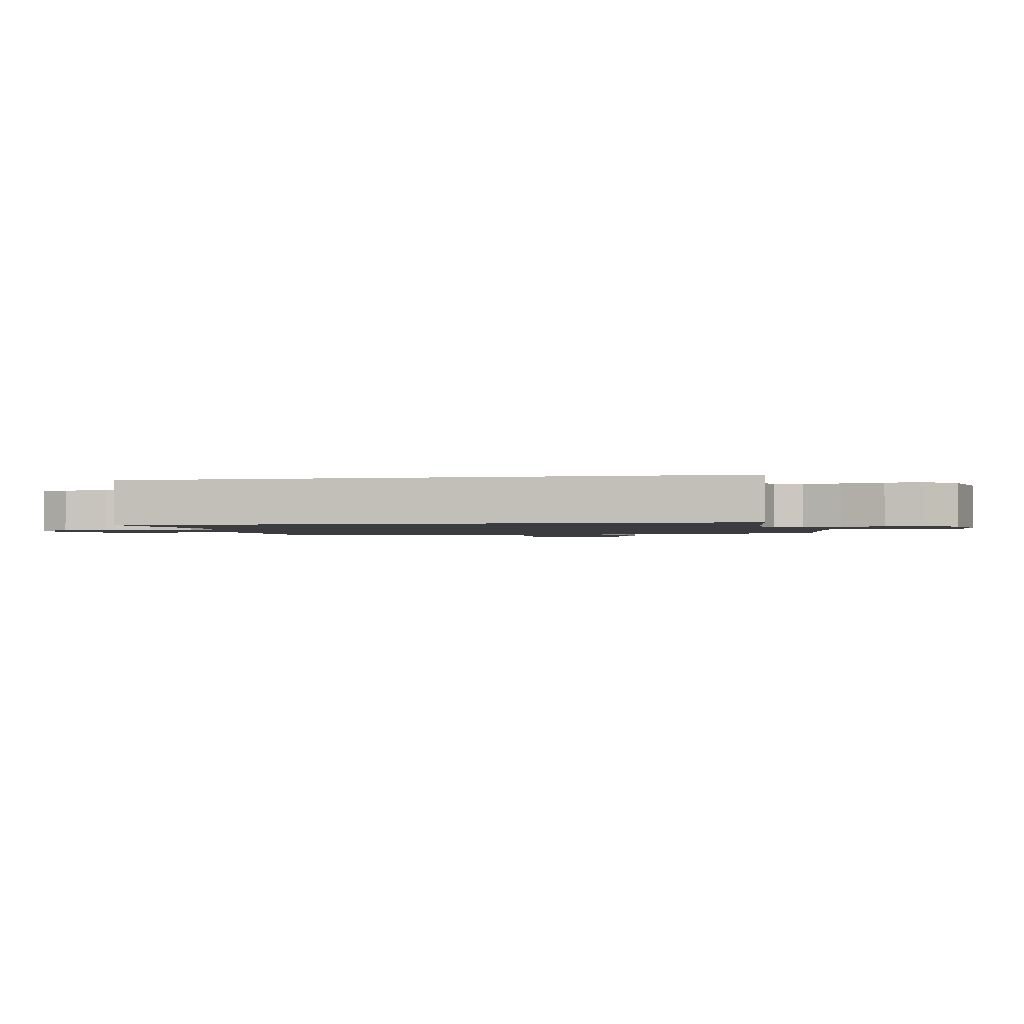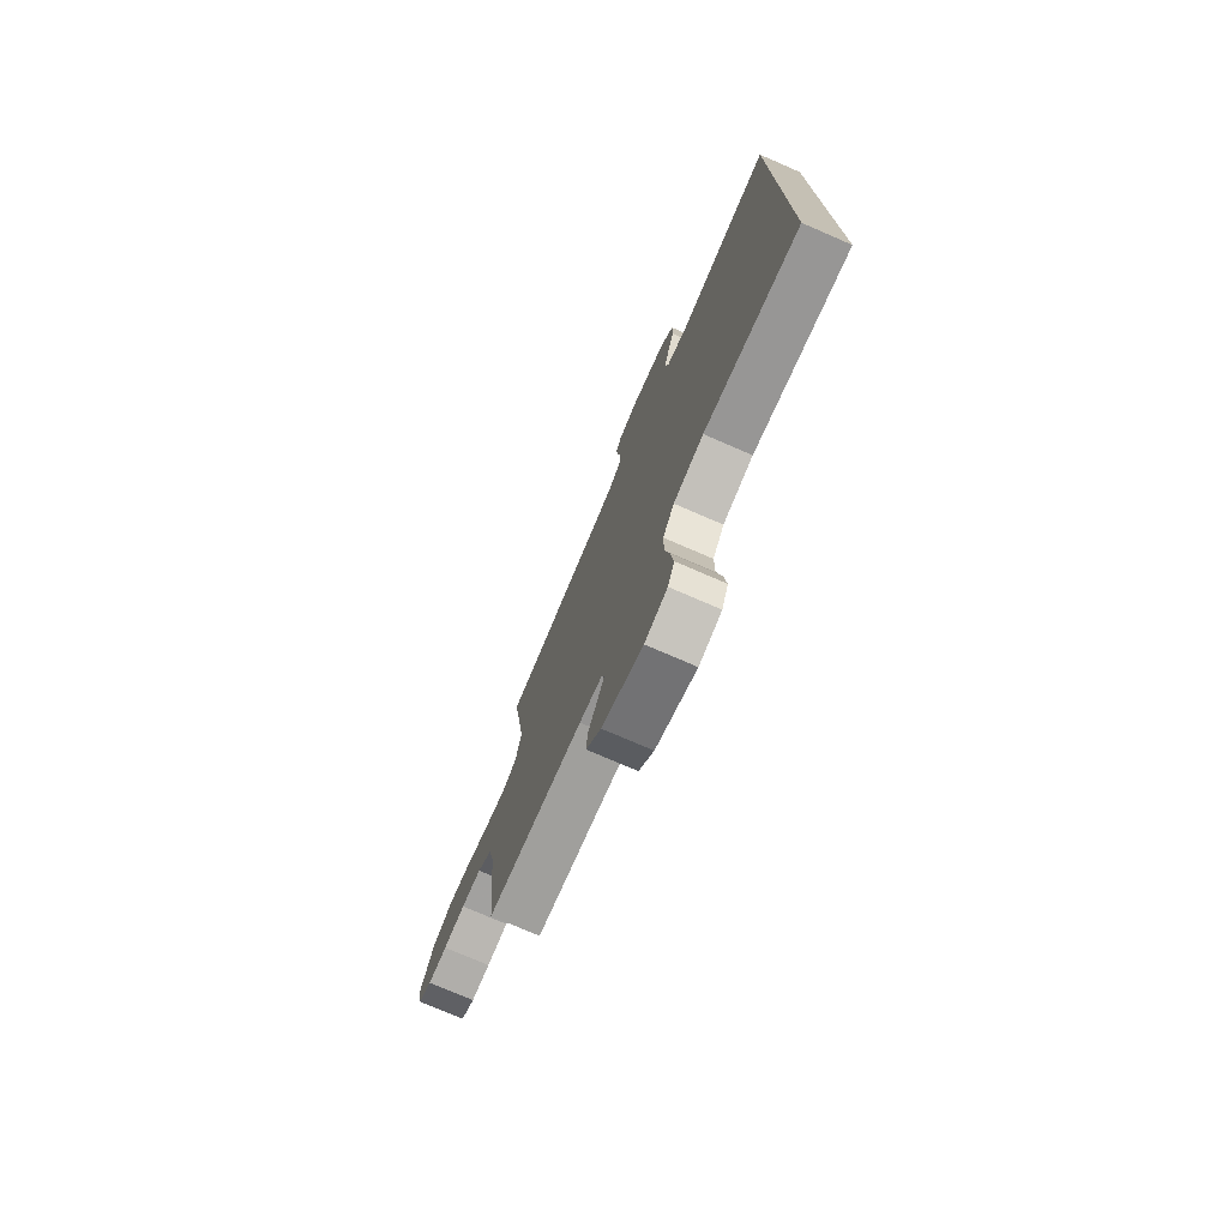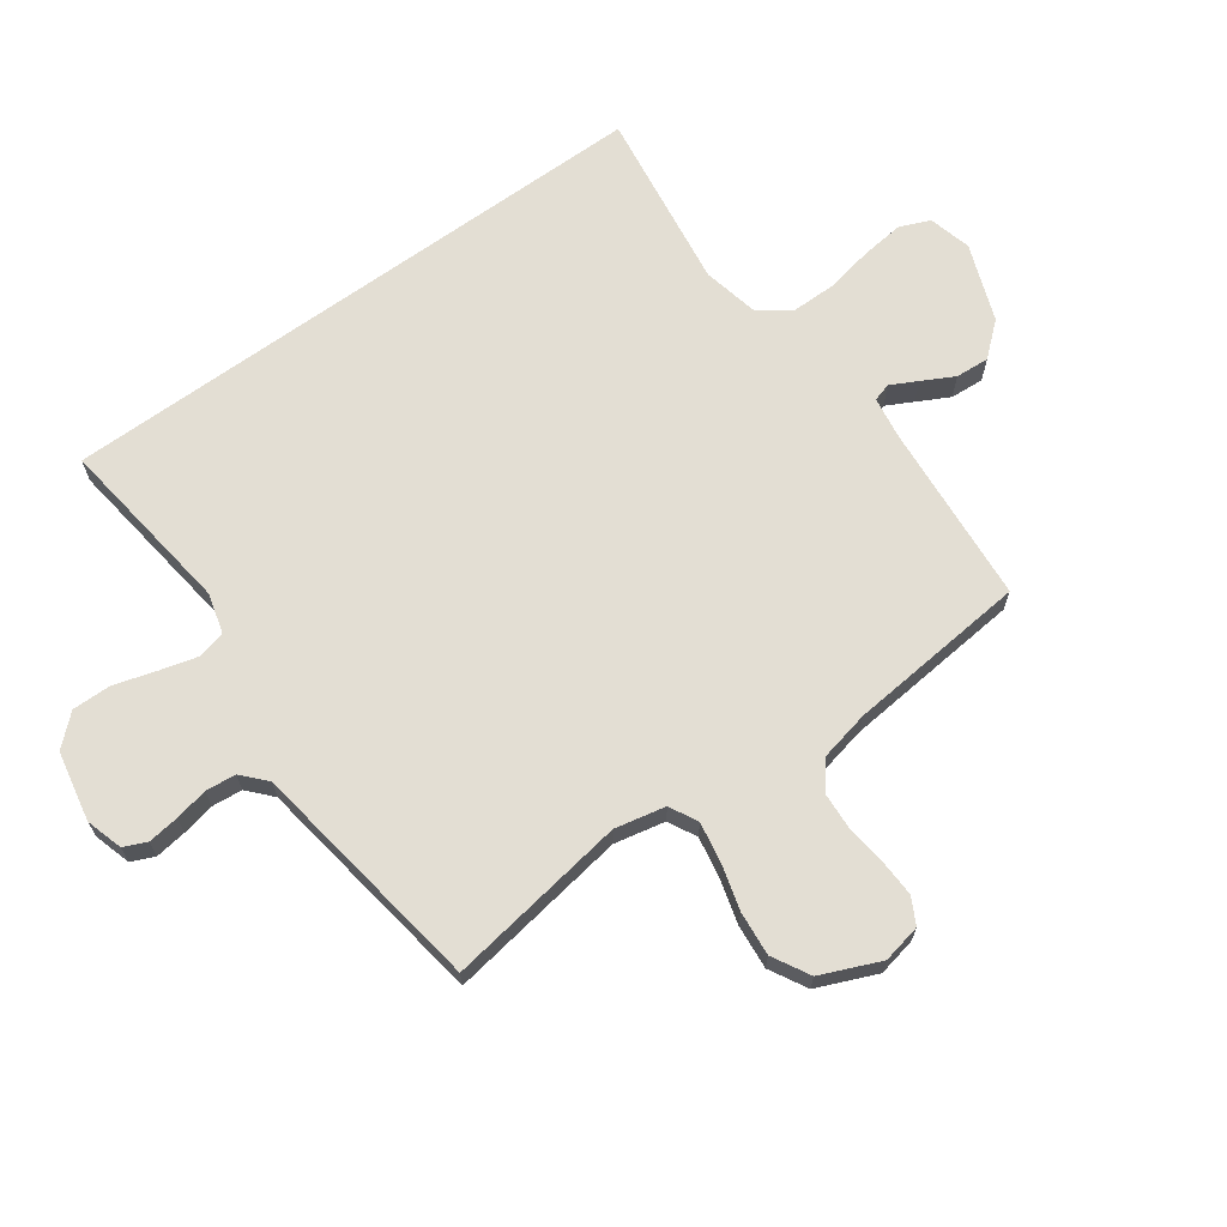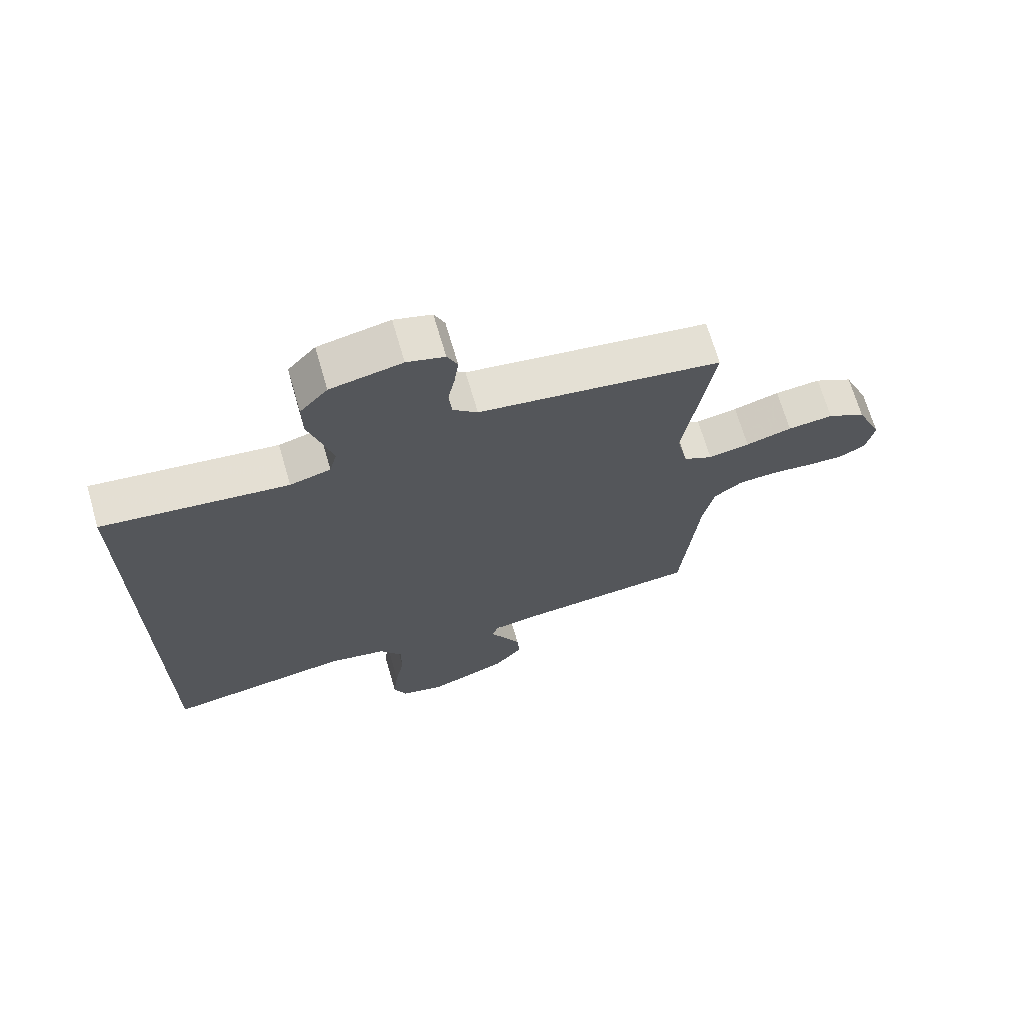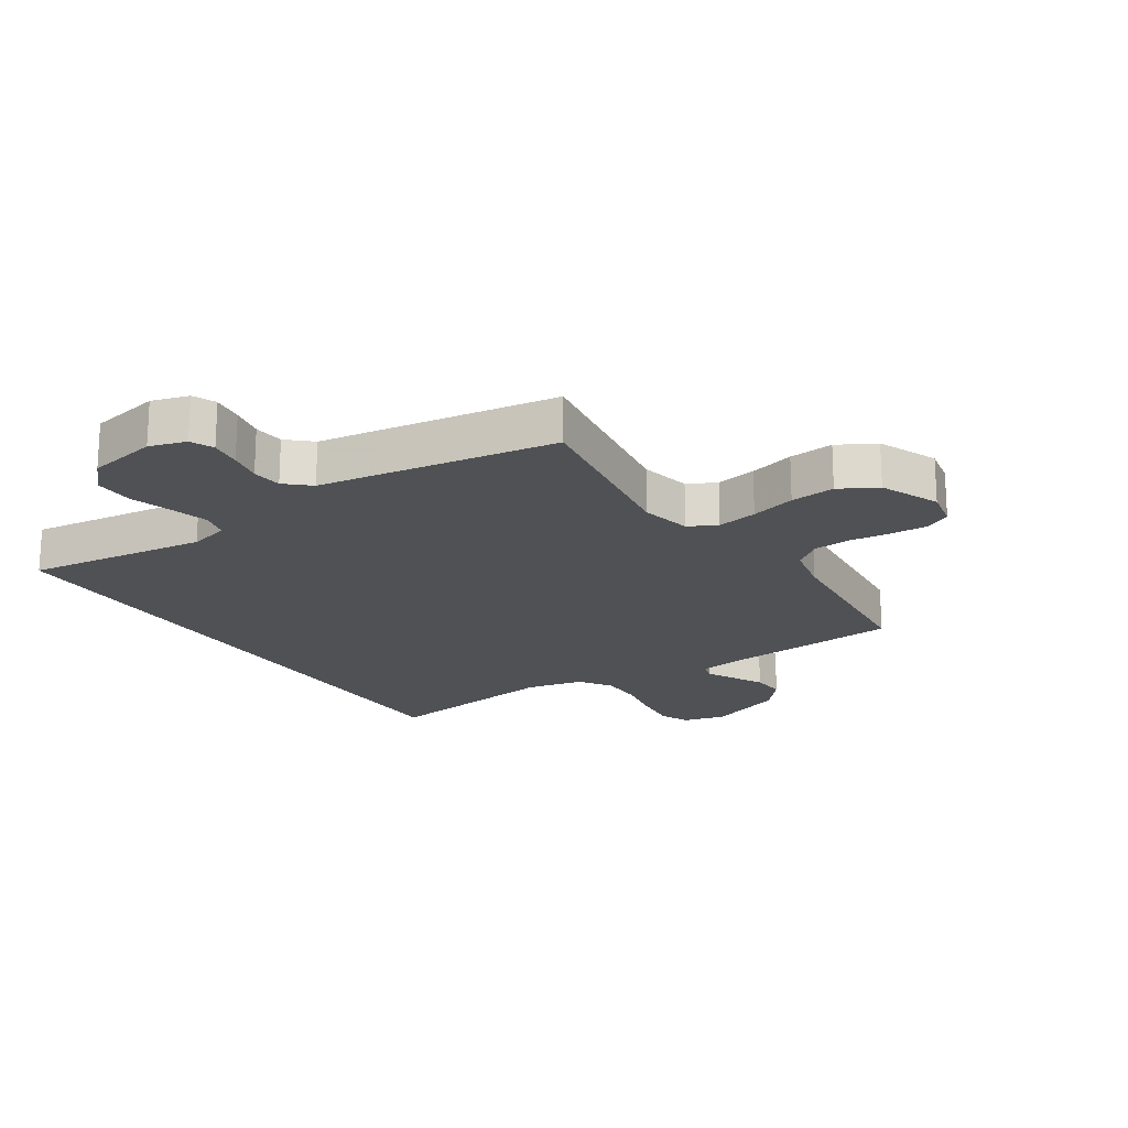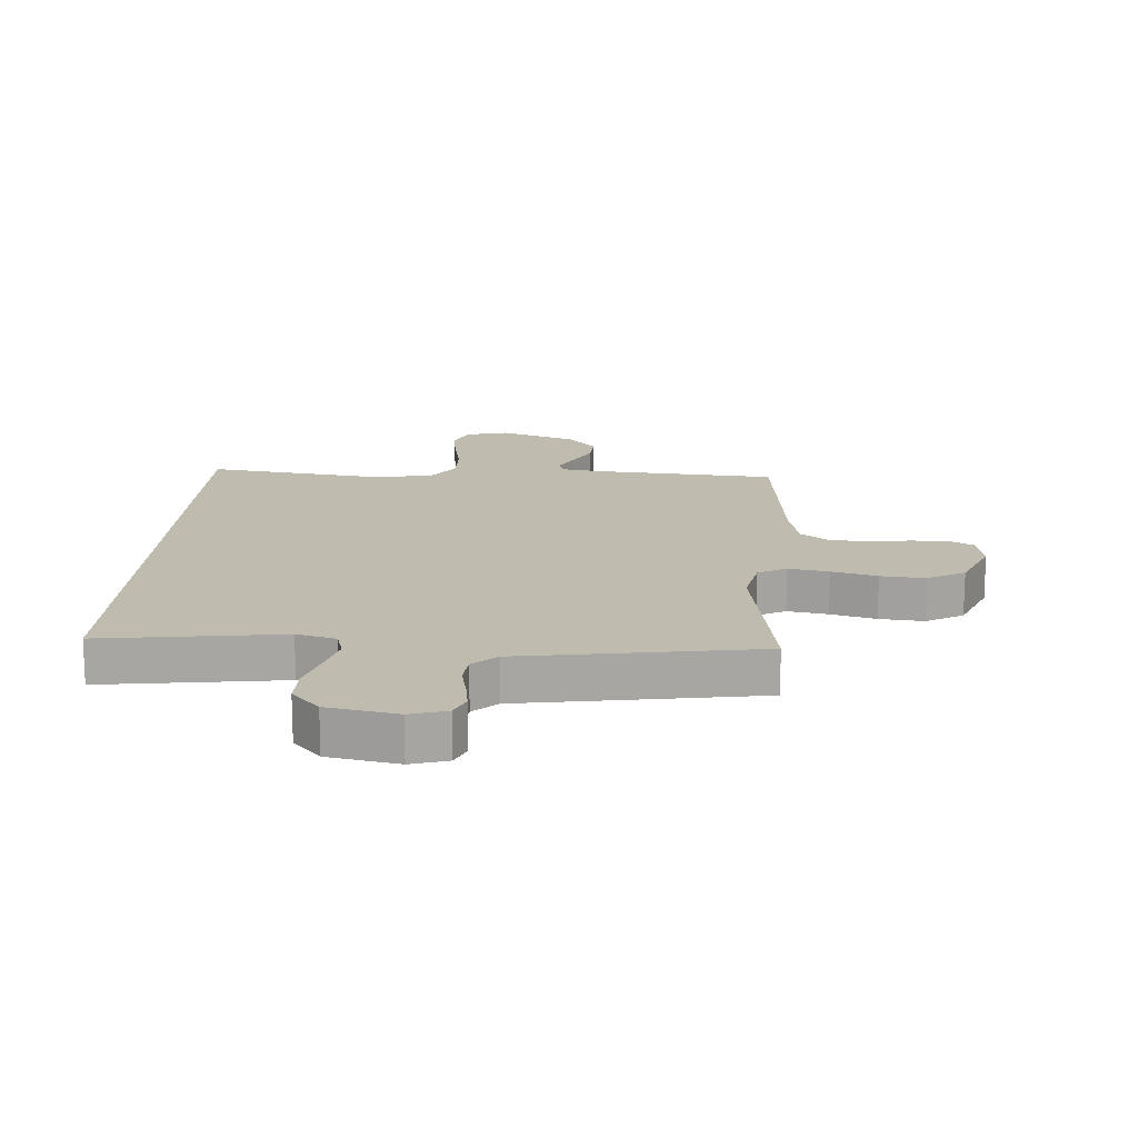
<metadata>
{"format":"obj","ext":"obj","renderer":"f3d","projection":"perspective","resolution":1024,"background":"white","views":[{"elev":-1.5,"azim":-78.3,"up":"+Y"},{"elev":-75.8,"azim":-113.4,"up":"+Z"},{"elev":67.3,"azim":54.1,"up":"+Y"},{"elev":69.2,"azim":-16.3,"up":"+Z"},{"elev":-19.7,"azim":33.2,"up":"+Y"},{"elev":16.2,"azim":3.3,"up":"+Y"}]}
</metadata>
<code>
v -0.5 0.07 0.511
v -0.2 0.07 0.473
v -0.134 0.07 0.491
v -0.122 0.07 0.537
v -0.139 0.07 0.6
v -0.16 0.07 0.67
v -0.161 0.07 0.735
v -0.116 0.07 0.785
v 0 0.07 0.808
v 0.061 0.07 0.79
v 0.078 0.07 0.752
v 0.071 0.07 0.7
v 0.06 0.07 0.645
v 0.065 0.07 0.595
v 0.105 0.07 0.559
v 0.2 0.07 0.545
v 0.5 0.07 0.5
v 0.454 0.07 0.2
v 0.472 0.07 0.116
v 0.519 0.07 0.092
v 0.586 0.07 0.104
v 0.661 0.07 0.125
v 0.735 0.07 0.132
v 0.797 0.07 0.098
v 0.839 0.07 0
v 0.826 0.07 -0.064
v 0.783 0.07 -0.087
v 0.723 0.07 -0.085
v 0.655 0.07 -0.077
v 0.592 0.07 -0.081
v 0.546 0.07 -0.116
v 0.528 0.07 -0.2
v 0.5 0.07 -0.5
v 0.2 0.07 -0.525
v 0.129 0.07 -0.536
v 0.12 0.07 -0.566
v 0.143 0.07 -0.61
v 0.171 0.07 -0.663
v 0.175 0.07 -0.719
v 0.128 0.07 -0.774
v 0 0.07 -0.822
v -0.071 0.07 -0.804
v -0.092 0.07 -0.754
v -0.084 0.07 -0.682
v -0.069 0.07 -0.604
v -0.069 0.07 -0.531
v -0.105 0.07 -0.478
v -0.2 0.07 -0.458
v -0.5 0.07 -0.501
v -0.5 0 0.511
v -0.2 0 0.473
v -0.134 0 0.491
v -0.122 0 0.537
v -0.139 0 0.6
v -0.16 0 0.67
v -0.161 0 0.735
v -0.116 0 0.785
v 0 0 0.808
v 0.061 0 0.79
v 0.078 0 0.752
v 0.071 0 0.7
v 0.06 0 0.645
v 0.065 0 0.595
v 0.105 0 0.559
v 0.2 0 0.545
v 0.5 0 0.5
v 0.454 0 0.2
v 0.472 0 0.116
v 0.519 0 0.092
v 0.586 0 0.104
v 0.661 0 0.125
v 0.735 0 0.132
v 0.797 0 0.098
v 0.839 0 0
v 0.826 0 -0.064
v 0.783 0 -0.087
v 0.723 0 -0.085
v 0.655 0 -0.077
v 0.592 0 -0.081
v 0.546 0 -0.116
v 0.528 0 -0.2
v 0.5 0 -0.5
v 0.2 0 -0.525
v 0.129 0 -0.536
v 0.12 0 -0.566
v 0.143 0 -0.61
v 0.171 0 -0.663
v 0.175 0 -0.719
v 0.128 0 -0.774
v 0 0 -0.822
v -0.071 0 -0.804
v -0.092 0 -0.754
v -0.084 0 -0.682
v -0.069 0 -0.604
v -0.069 0 -0.531
v -0.105 0 -0.478
v -0.2 0 -0.458
v -0.5 0 -0.501
f 48 49 1 2
f 47 48 2 3
f 46 47 3 4
f 42 43 44 45
f 40 41 42 45
f 40 45 46
f 37 38 39 40
f 36 37 40 46
f 35 36 46 4
f 32 33 34
f 31 32 34 35
f 26 27 28 29
f 26 29 30
f 25 26 30
f 24 25 30
f 21 22 23 24
f 20 21 24 30
f 19 20 30 31
f 15 16 17 18
f 14 15 18 19
f 10 11 12 13
f 8 9 10 13
f 8 13 14
f 5 6 7 8
f 4 5 8 14
f 19 31 35
f 4 14 19 35
f 51 50 98 97
f 52 51 97 96
f 53 52 96 95
f 94 93 92 91
f 94 91 90 89
f 95 94 89
f 89 88 87 86
f 95 89 86 85
f 53 95 85 84
f 83 82 81
f 84 83 81 80
f 78 77 76 75
f 79 78 75
f 79 75 74
f 79 74 73
f 73 72 71 70
f 79 73 70 69
f 80 79 69 68
f 67 66 65 64
f 68 67 64 63
f 62 61 60 59
f 62 59 58 57
f 63 62 57
f 57 56 55 54
f 63 57 54 53
f 84 80 68
f 84 68 63 53
f 1 50 51 2
f 2 51 52 3
f 3 52 53 4
f 4 53 54 5
f 5 54 55 6
f 6 55 56 7
f 7 56 57 8
f 8 57 58 9
f 9 58 59 10
f 10 59 60 11
f 11 60 61 12
f 12 61 62 13
f 13 62 63 14
f 14 63 64 15
f 15 64 65 16
f 16 65 66 17
f 17 66 67 18
f 18 67 68 19
f 19 68 69 20
f 20 69 70 21
f 21 70 71 22
f 22 71 72 23
f 23 72 73 24
f 24 73 74 25
f 25 74 75 26
f 26 75 76 27
f 27 76 77 28
f 28 77 78 29
f 29 78 79 30
f 30 79 80 31
f 31 80 81 32
f 32 81 82 33
f 33 82 83 34
f 34 83 84 35
f 35 84 85 36
f 36 85 86 37
f 37 86 87 38
f 38 87 88 39
f 39 88 89 40
f 40 89 90 41
f 41 90 91 42
f 42 91 92 43
f 43 92 93 44
f 44 93 94 45
f 45 94 95 46
f 46 95 96 47
f 47 96 97 48
f 48 97 98 49
f 49 98 50 1

</code>
